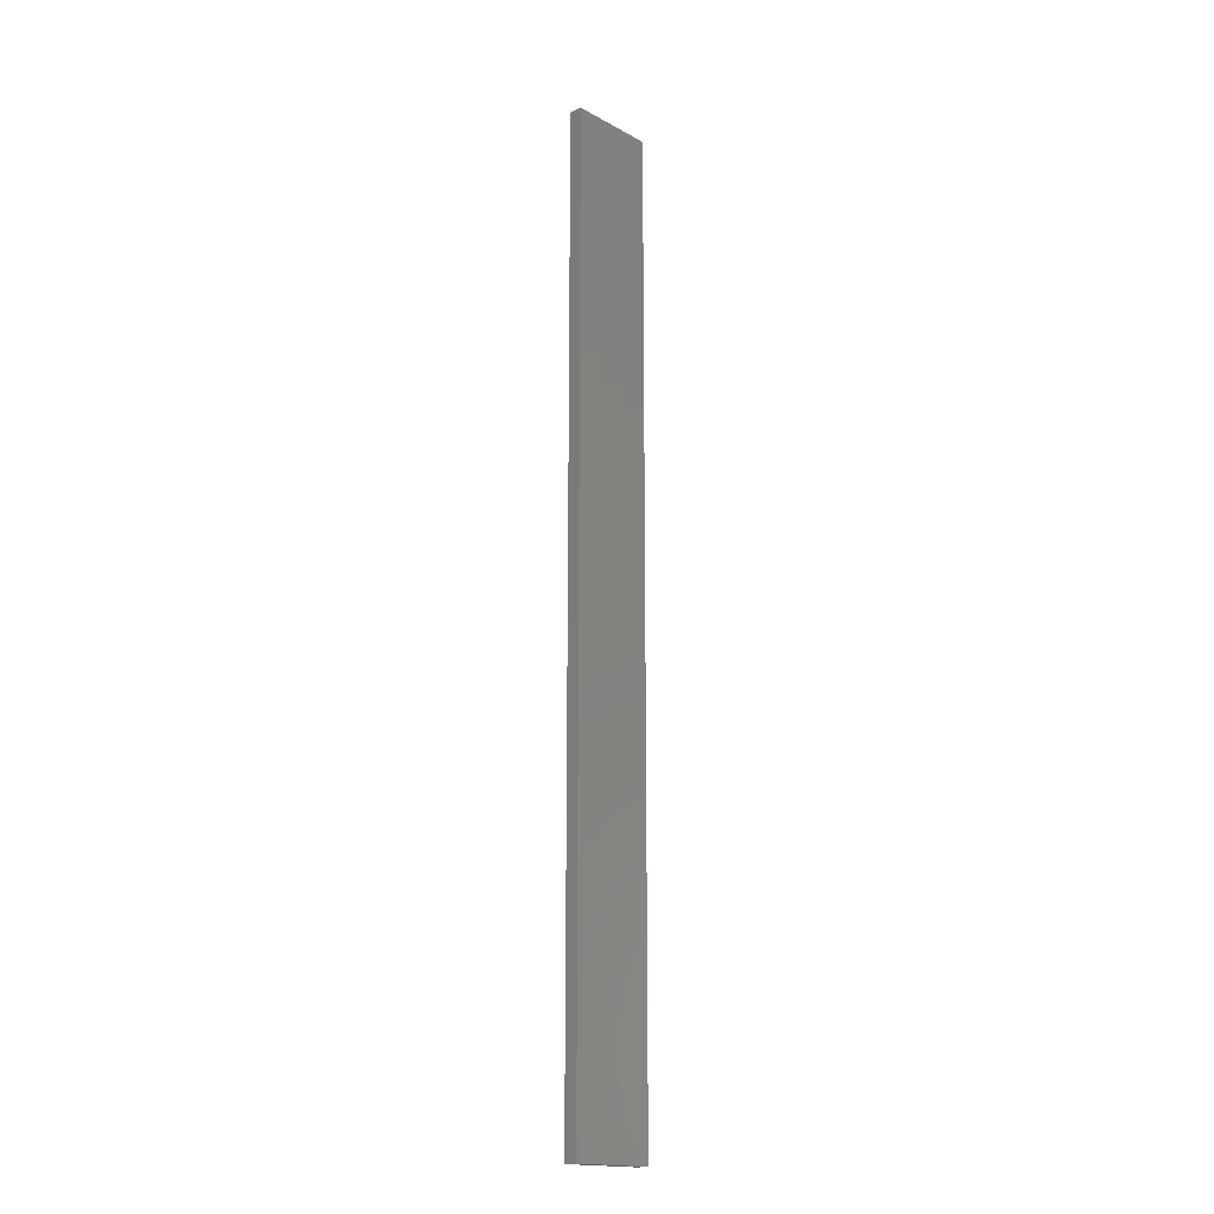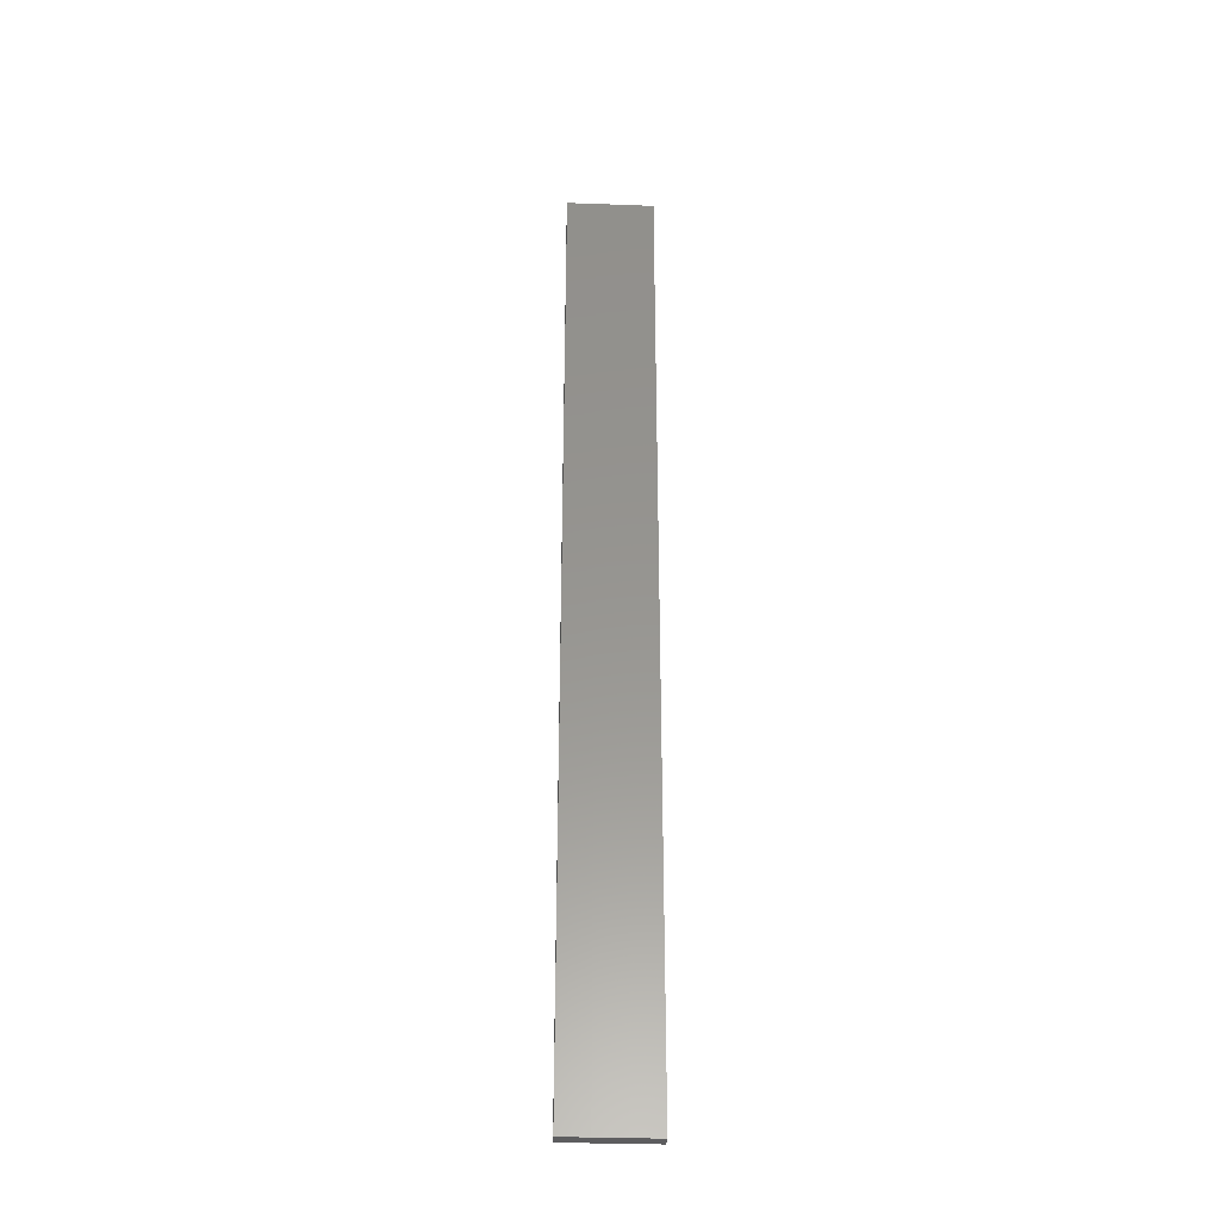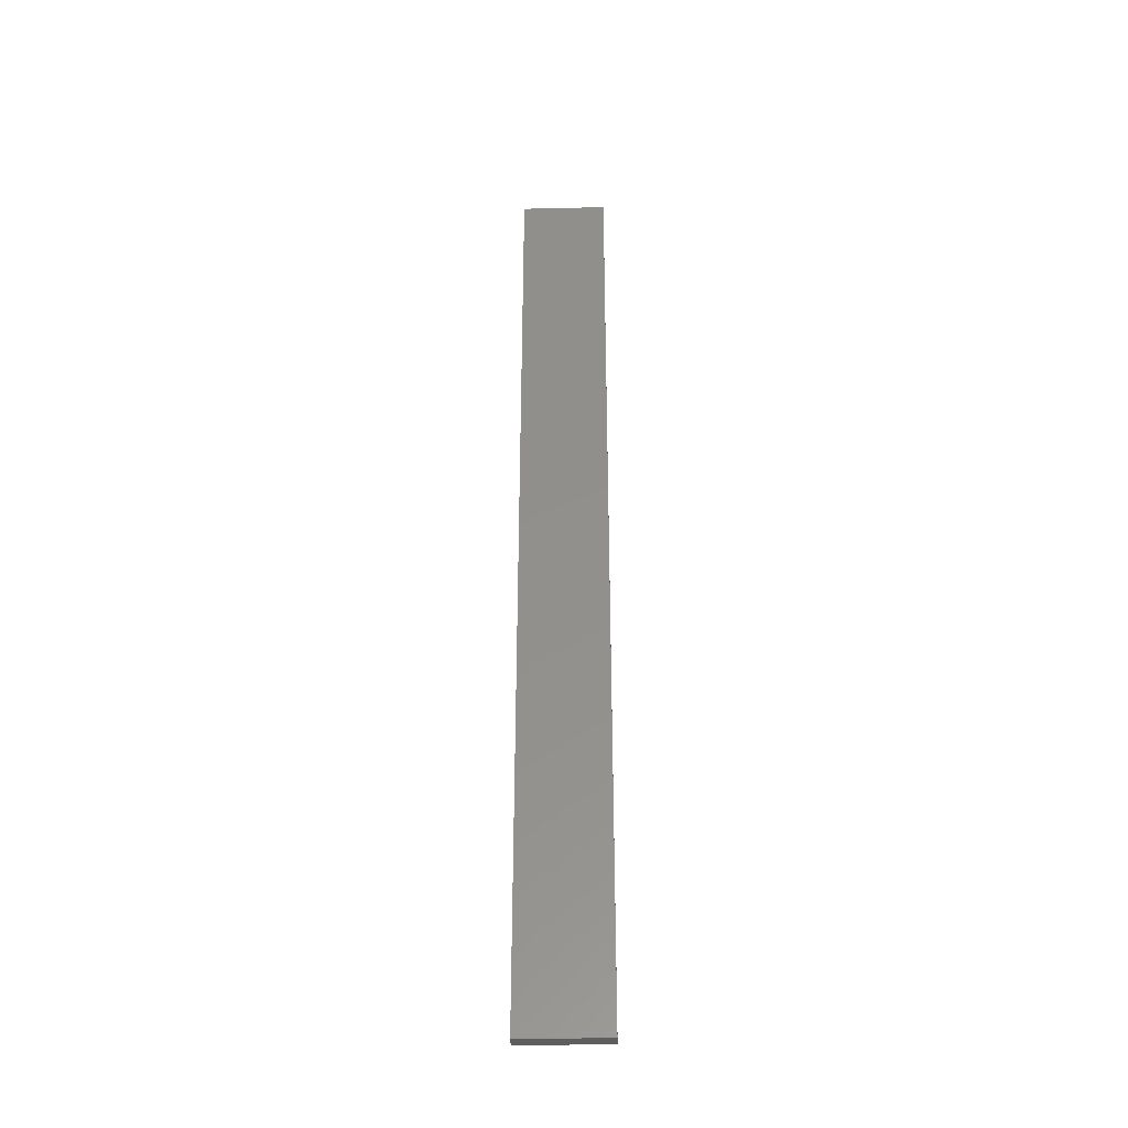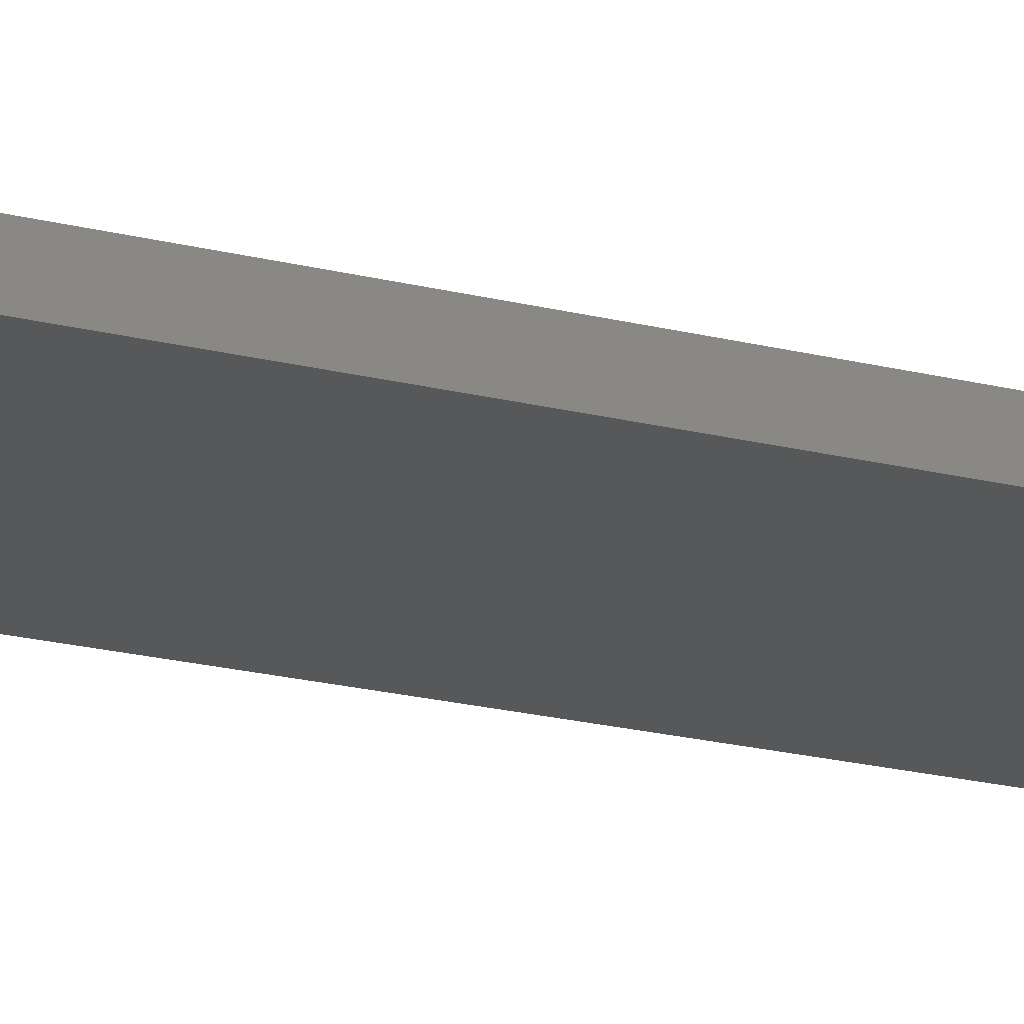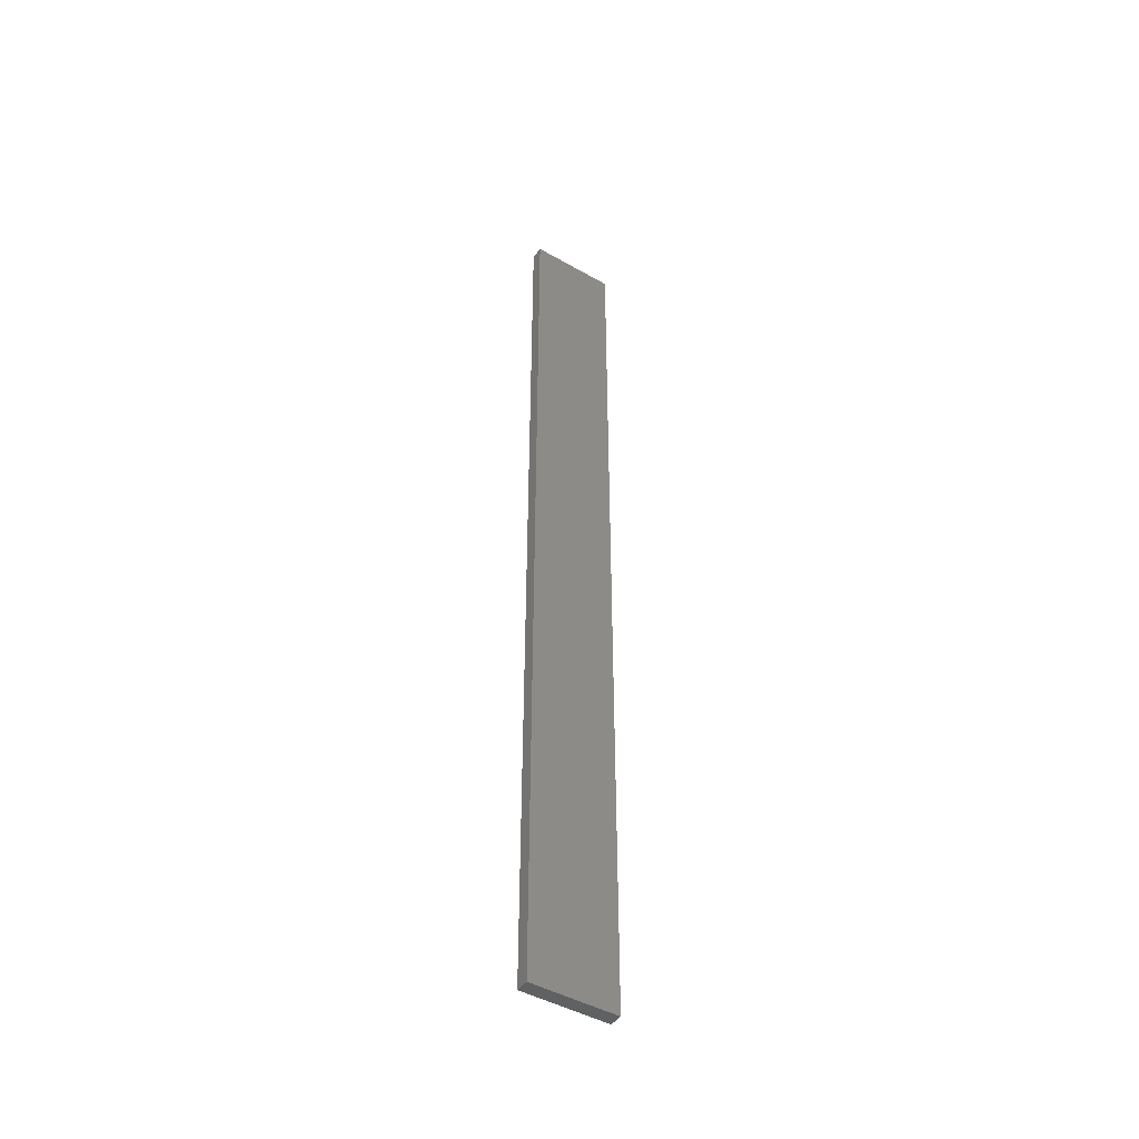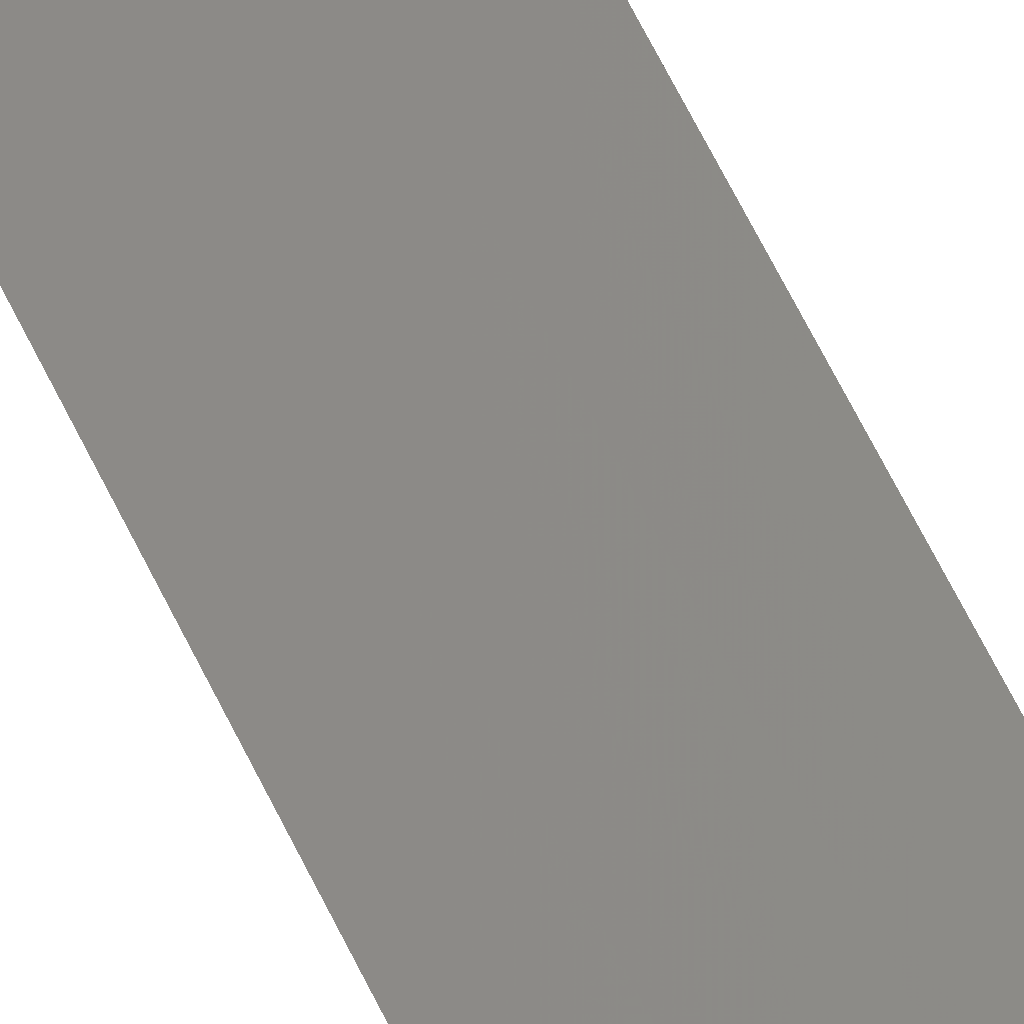
<metadata>
{"format":"stl","ext":"stl","renderer":"f3d","projection":"perspective","resolution":1024,"background":"white","views":[{"elev":-17.2,"azim":-59.2,"up":"+Z"},{"elev":-32.7,"azim":-15.0,"up":"+Z"},{"elev":-36.2,"azim":169.6,"up":"+Z"},{"elev":-10.9,"azim":-130.6,"up":"+Y"},{"elev":-45.7,"azim":134.6,"up":"+Z"},{"elev":62.2,"azim":154.5,"up":"+Y"}]}
</metadata>
<code>
# stl→obj: 16 verts, 28 faces
v -19.26 -2.355 -237.6
v -19.15 -2.377 -237.6
v -19.15 -2.377 -234.1
v -19.26 -2.355 -234.1
v -19.37 -2.332 -234.1
v -19.37 -2.332 -237.6
v -19.47 -2.309 -234.1
v -19.47 -2.309 -237.6
v -19.46 -2.26 -237.6
v -19.46 -2.26 -234.1
v -19.14 -2.328 -234.1
v -19.14 -2.328 -237.6
v -19.25 -2.306 -234.1
v -19.25 -2.306 -237.6
v -19.36 -2.283 -237.6
v -19.36 -2.283 -234.1
f 1 2 3
f 1 3 4
f 1 4 5
f 6 5 7
f 6 1 5
f 8 6 7
f 8 7 9
f 7 10 9
f 11 12 13
f 12 14 13
f 13 15 16
f 16 15 10
f 14 15 13
f 15 9 10
f 12 3 2
f 11 3 12
f 16 10 7
f 5 16 7
f 4 13 16
f 4 16 5
f 3 11 13
f 3 13 4
f 15 6 9
f 9 6 8
f 14 1 15
f 15 1 6
f 12 2 14
f 14 2 1

</code>
